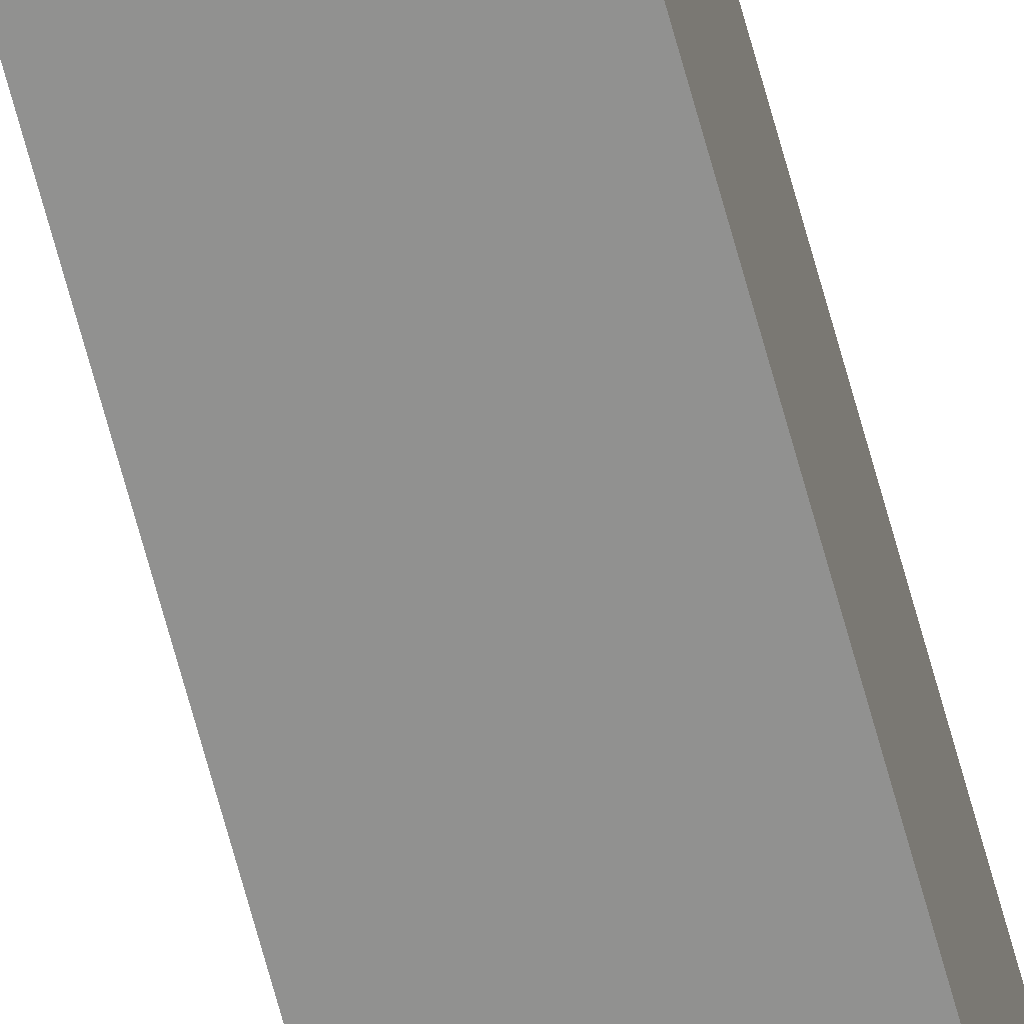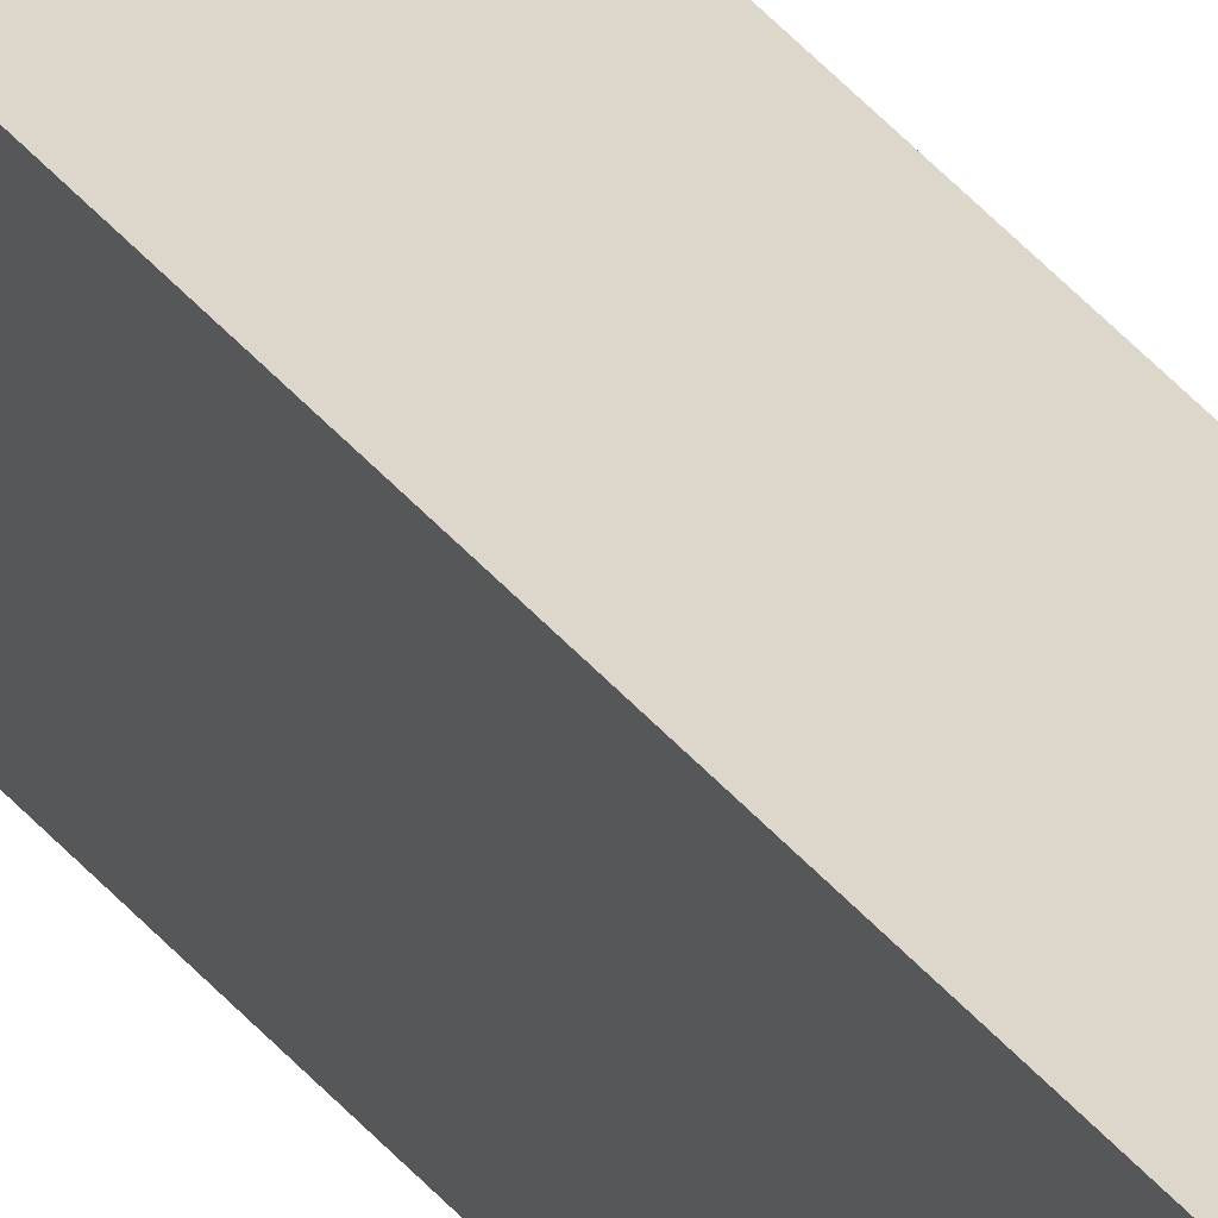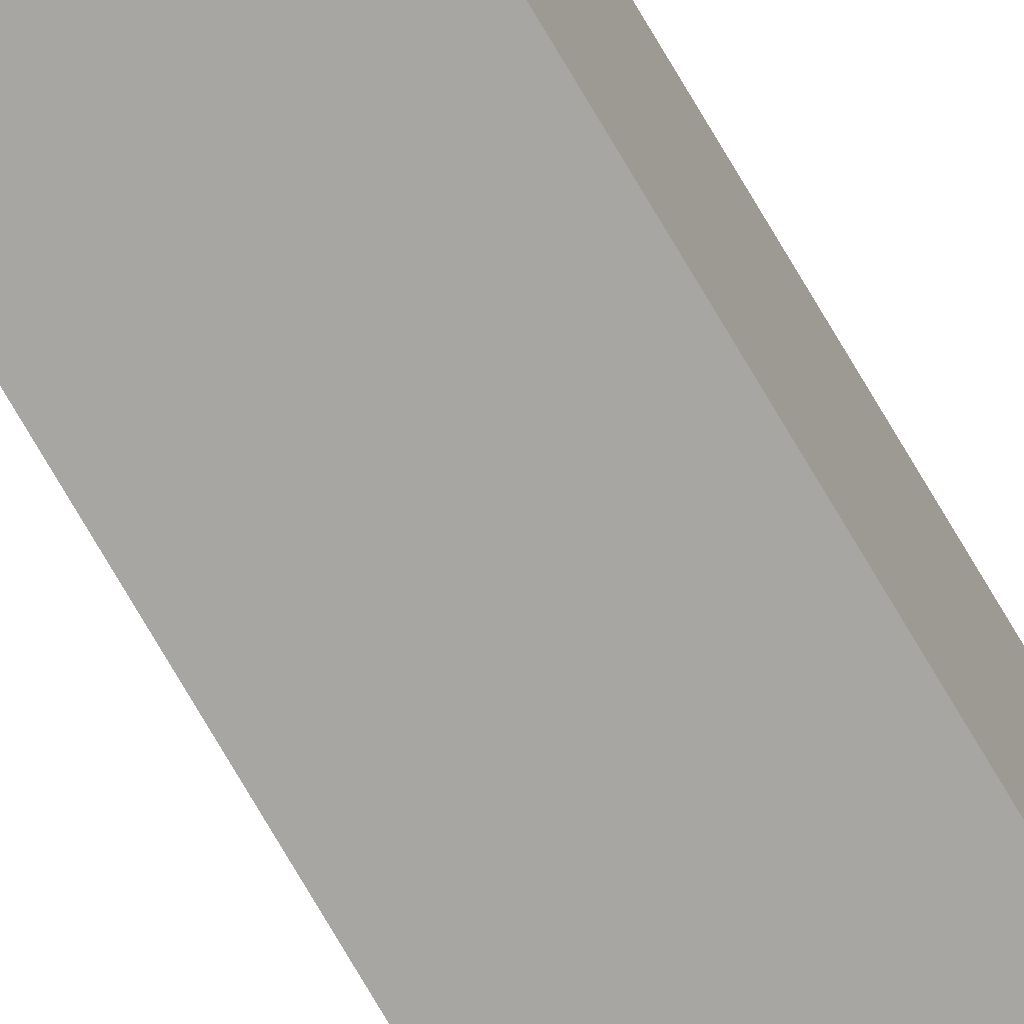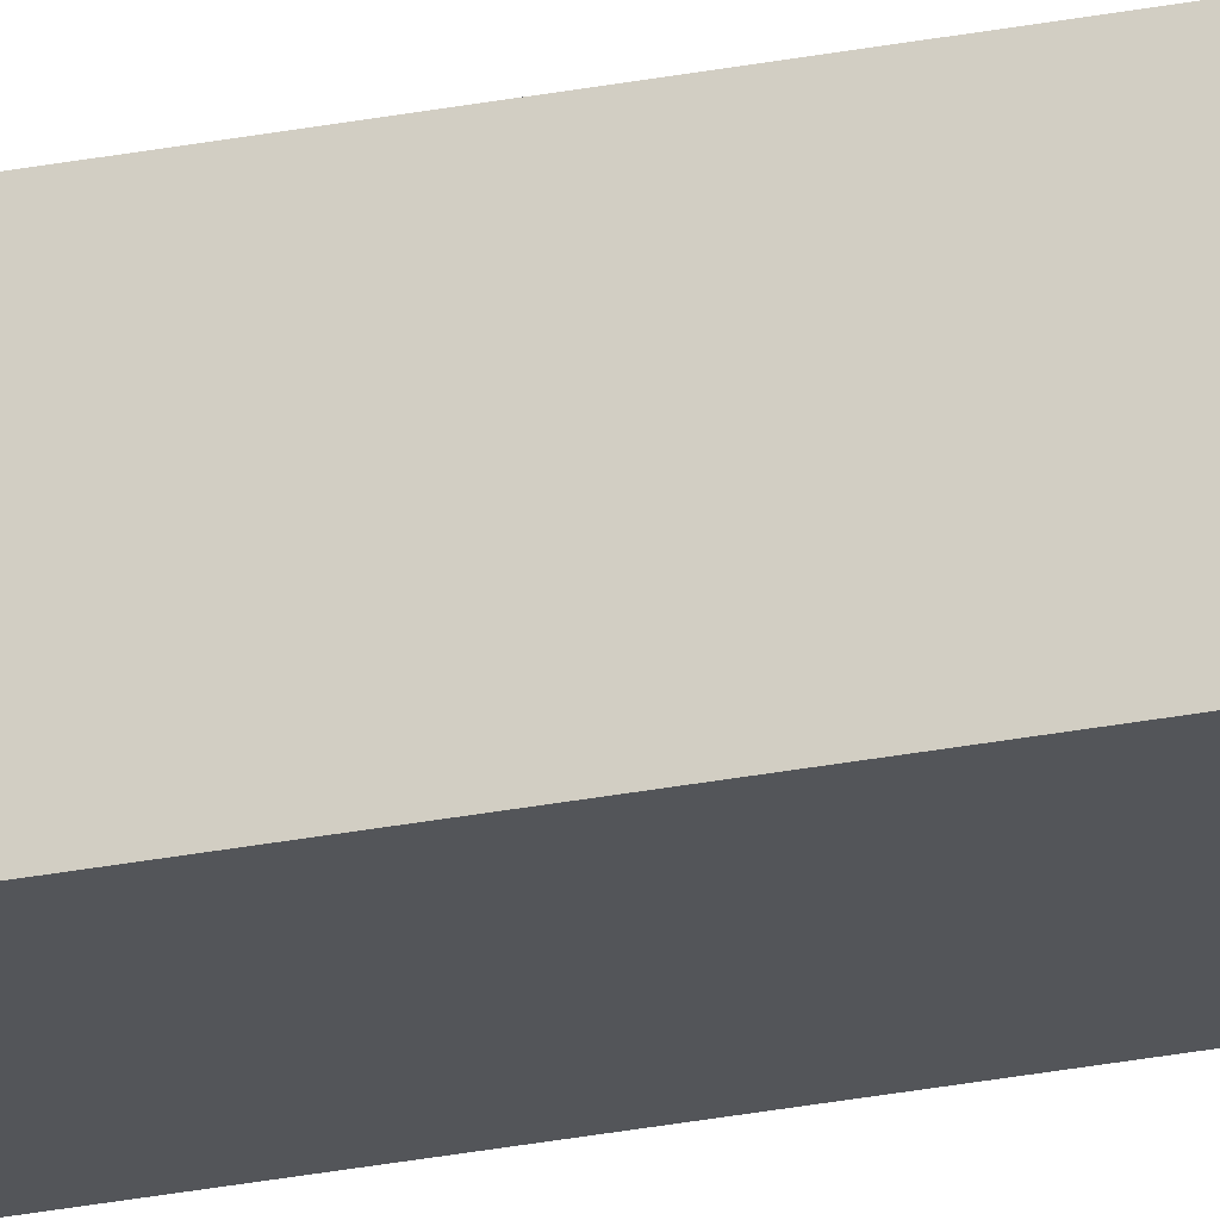
<metadata>
{"format":"obj","ext":"obj","renderer":"f3d","projection":"perspective","resolution":1024,"background":"white","views":[{"elev":-65.9,"azim":-165.1,"up":"+Z"},{"elev":30.6,"azim":150.9,"up":"+Z"},{"elev":-74.0,"azim":30.3,"up":"+Z"},{"elev":-24.4,"azim":108.8,"up":"+Z"}]}
</metadata>
<code>
v -0.845 1.302 -1.549
v -0.8605 1.302 -1.549
v -0.8605 0.3773 -1.549
v -0.845 0.3773 -1.549
v -0.8605 0.3773 -1.565
v -0.8605 1.302 -1.565
v -0.845 1.302 -1.565
v -0.845 0.3773 -1.565
v -0.8605 0.3773 -1.549
v -0.8605 0.3773 -1.565
v -0.845 0.3773 -1.565
v -0.845 0.3773 -1.549
v -0.845 1.302 -1.565
v -0.8605 1.302 -1.565
v -0.8605 1.302 -1.549
v -0.845 1.302 -1.549
v -0.845 0.3773 -1.565
v -0.845 1.302 -1.565
v -0.845 1.302 -1.549
v -0.845 0.3773 -1.549
v -0.8605 1.302 -1.549
v -0.8605 1.302 -1.565
v -0.8605 0.3773 -1.565
v -0.8605 0.3773 -1.549
f 1 2 3
f 1 3 4
f 5 6 7
f 5 7 8
f 9 10 11
f 9 11 12
f 13 14 15
f 13 15 16
f 17 18 19
f 17 19 20
f 21 22 23
f 21 23 24

</code>
